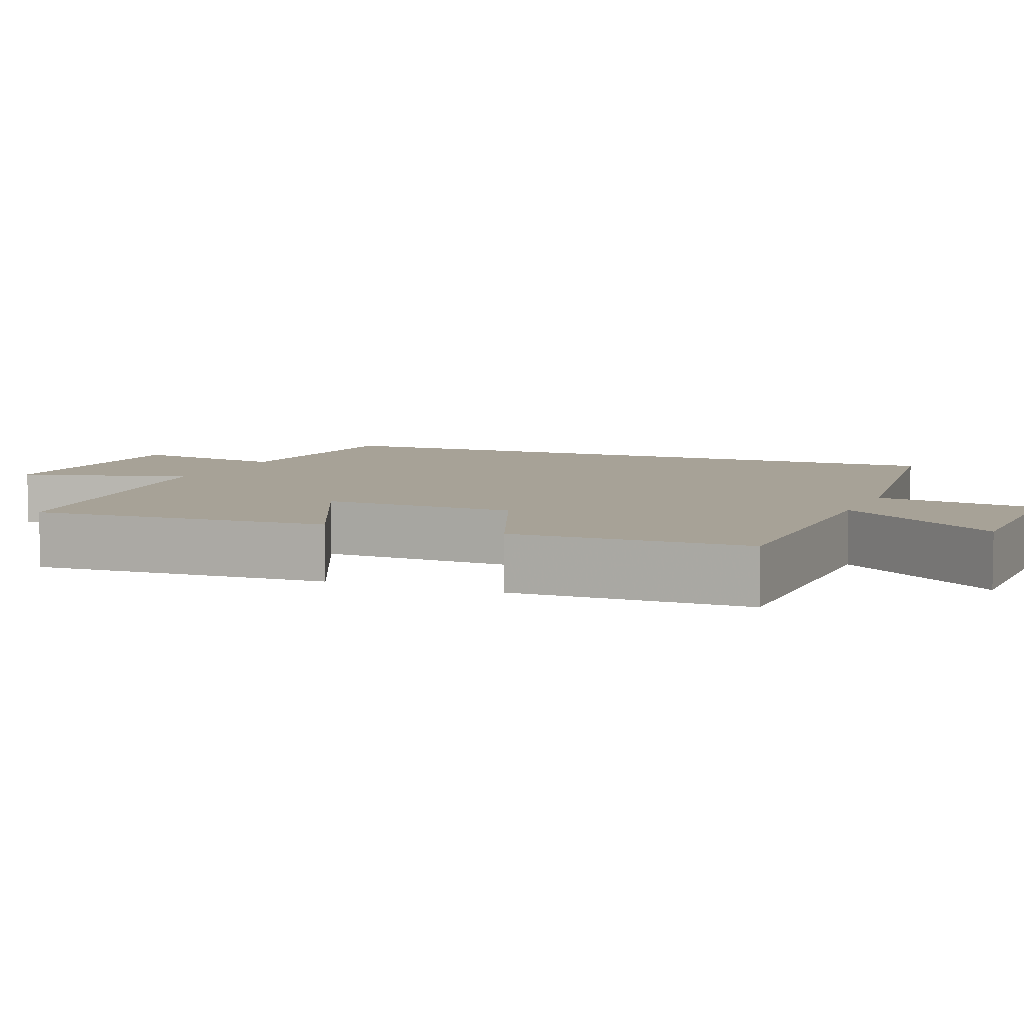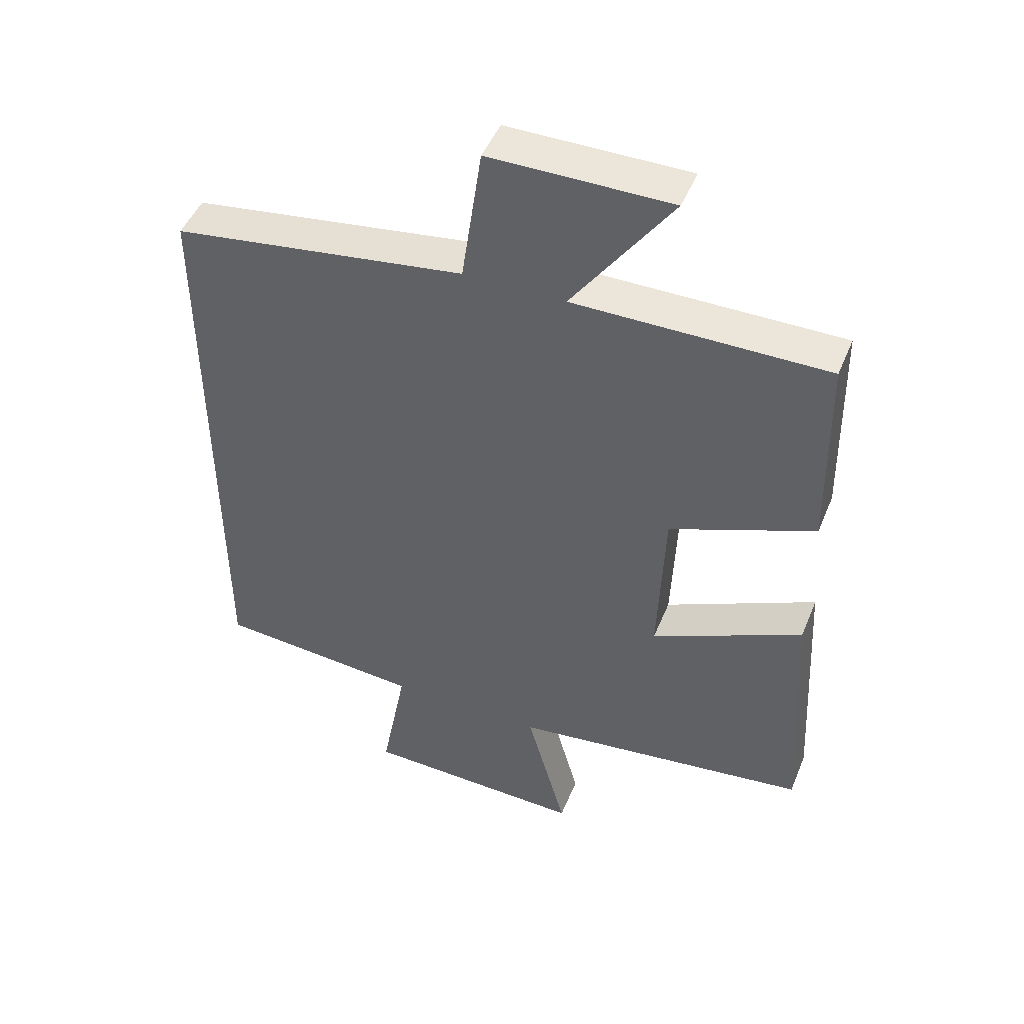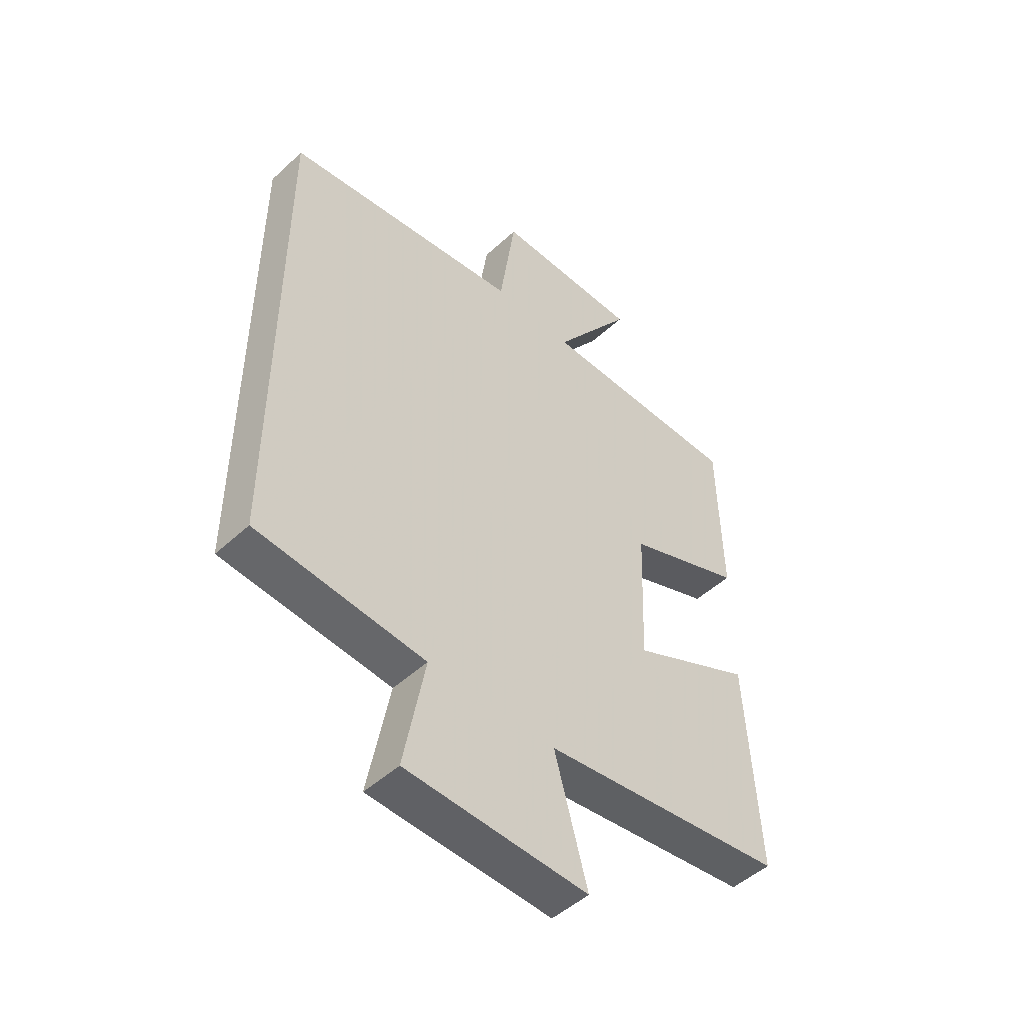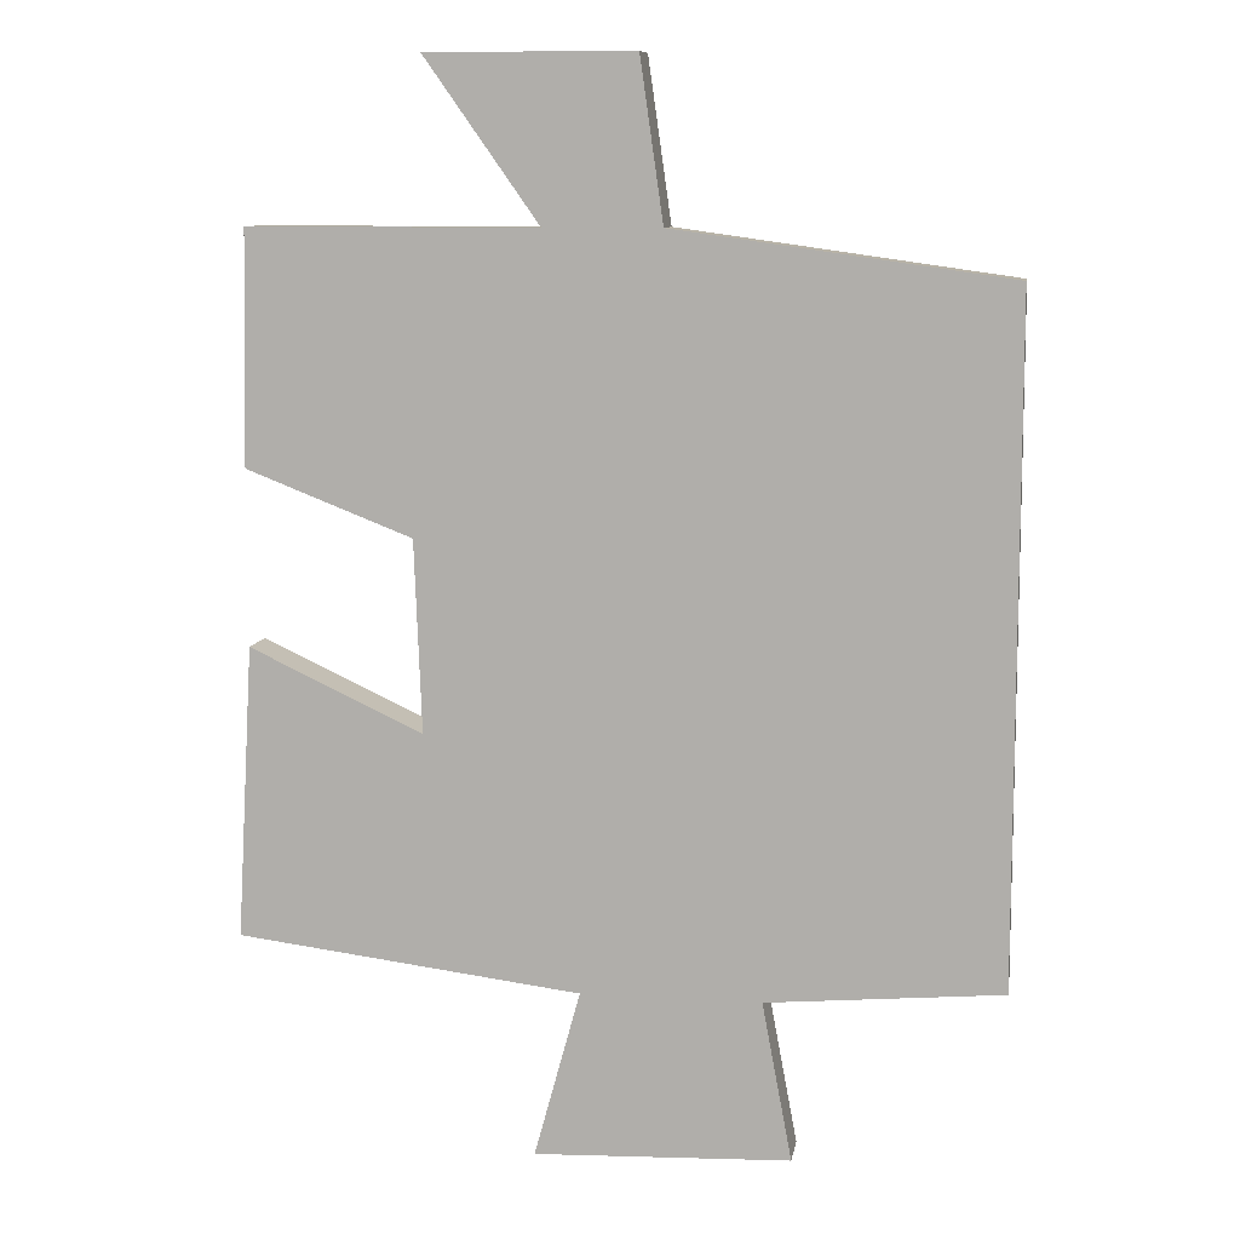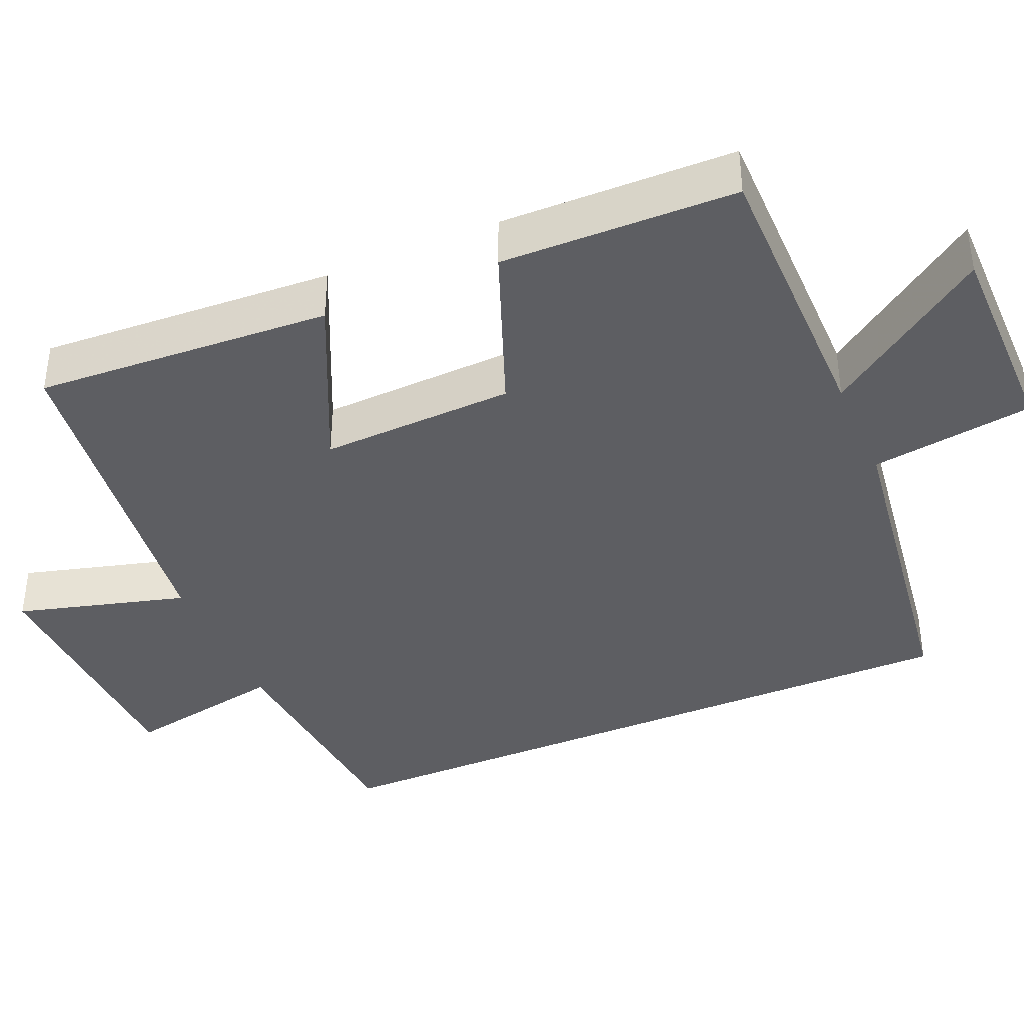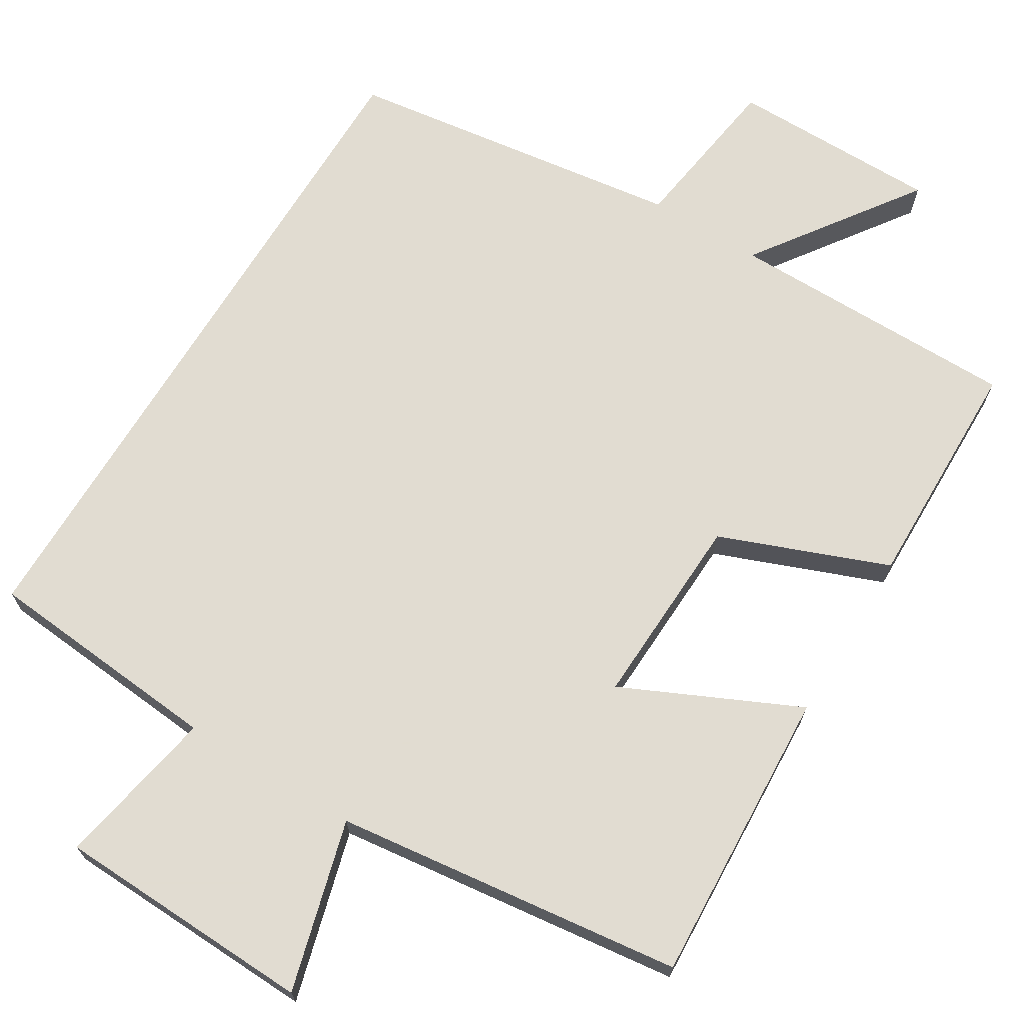
<metadata>
{"format":"obj","ext":"obj","renderer":"f3d","projection":"perspective","resolution":1024,"background":"white","views":[{"elev":6.6,"azim":-67.5,"up":"+Y"},{"elev":47.6,"azim":-158.3,"up":"+Z"},{"elev":-49.1,"azim":135.5,"up":"+Z"},{"elev":9.6,"azim":9.3,"up":"+Z"},{"elev":-39.1,"azim":-66.7,"up":"+Y"},{"elev":69.3,"azim":-148.5,"up":"+Y"}]}
</metadata>
<code>
v -0.522 0.07 -0.442
v -0.5 0.07 -0.048
v -0.267 0.07 -0.157
v -0.277 0.07 0.101
v -0.5 0.07 0.188
v -0.494 0.07 0.5
v -0.106 0.07 0.5
v -0.259 0.07 0.717
v 0.019 0.07 0.717
v 0.05 0.07 0.5
v 0.5 0.07 0.437
v 0.5 0.07 -0.473
v 0.183 0.07 -0.5
v 0.223 0.07 -0.714
v -0.121 0.07 -0.726
v -0.059 0.07 -0.5
v -0.522 0 -0.442
v -0.5 0 -0.048
v -0.267 0 -0.157
v -0.277 0 0.101
v -0.5 0 0.188
v -0.494 0 0.5
v -0.106 0 0.5
v -0.259 0 0.717
v 0.019 0 0.717
v 0.05 0 0.5
v 0.5 0 0.437
v 0.5 0 -0.473
v 0.183 0 -0.5
v 0.223 0 -0.714
v -0.121 0 -0.726
v -0.059 0 -0.5
f 13 14 15 16
f 10 11 12 13
f 7 8 9 10
f 7 10 13 16
f 4 5 6 7
f 3 4 7 16
f 1 2 3 16
f 32 31 30 29
f 29 28 27 26
f 26 25 24 23
f 32 29 26 23
f 23 22 21 20
f 32 23 20 19
f 32 19 18 17
f 1 17 18 2
f 2 18 19 3
f 3 19 20 4
f 4 20 21 5
f 5 21 22 6
f 6 22 23 7
f 7 23 24 8
f 8 24 25 9
f 9 25 26 10
f 10 26 27 11
f 11 27 28 12
f 12 28 29 13
f 13 29 30 14
f 14 30 31 15
f 15 31 32 16
f 16 32 17 1

</code>
